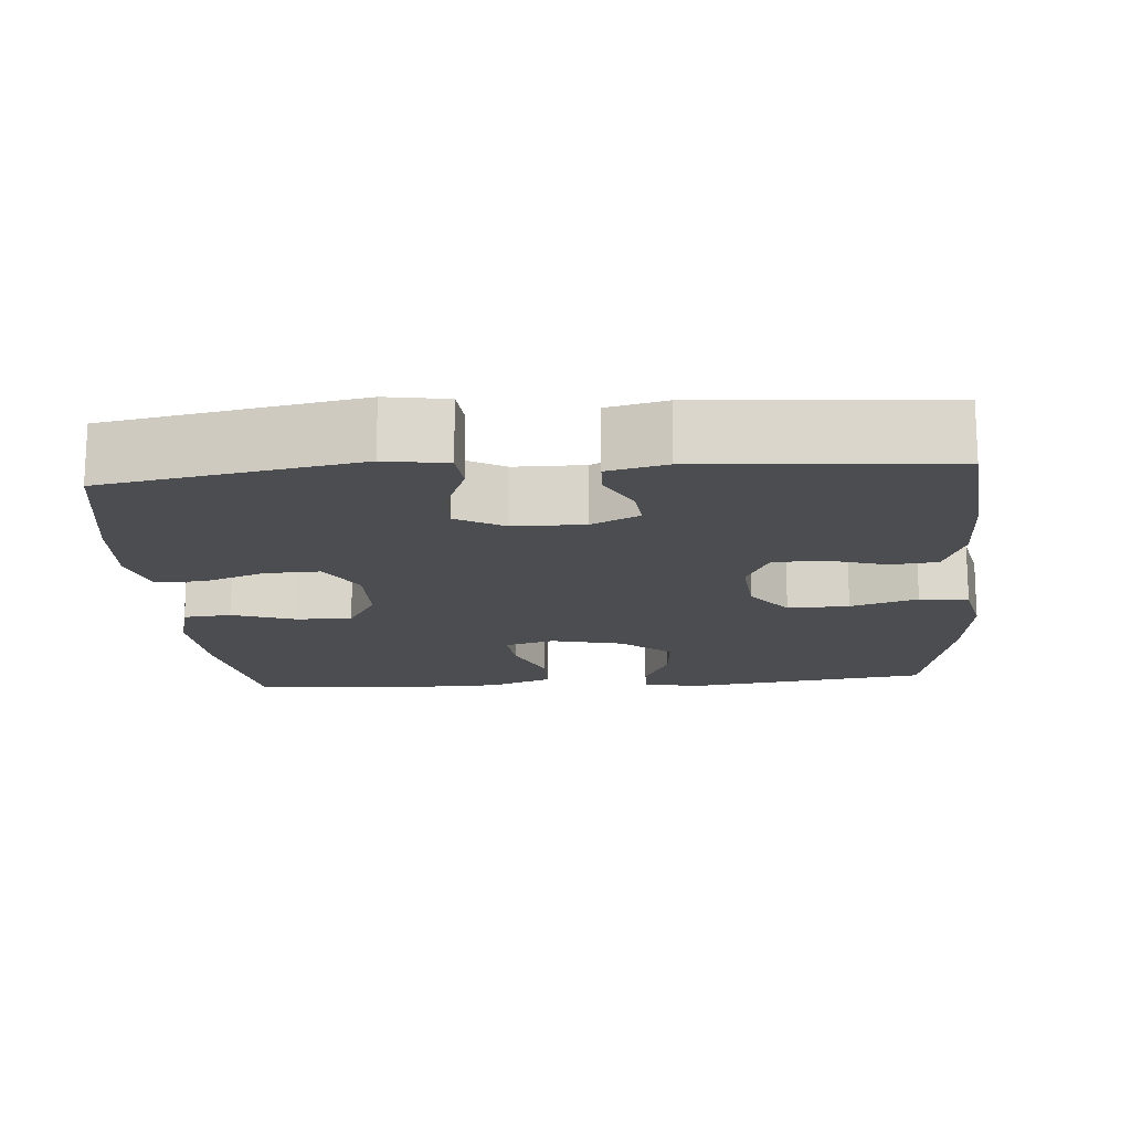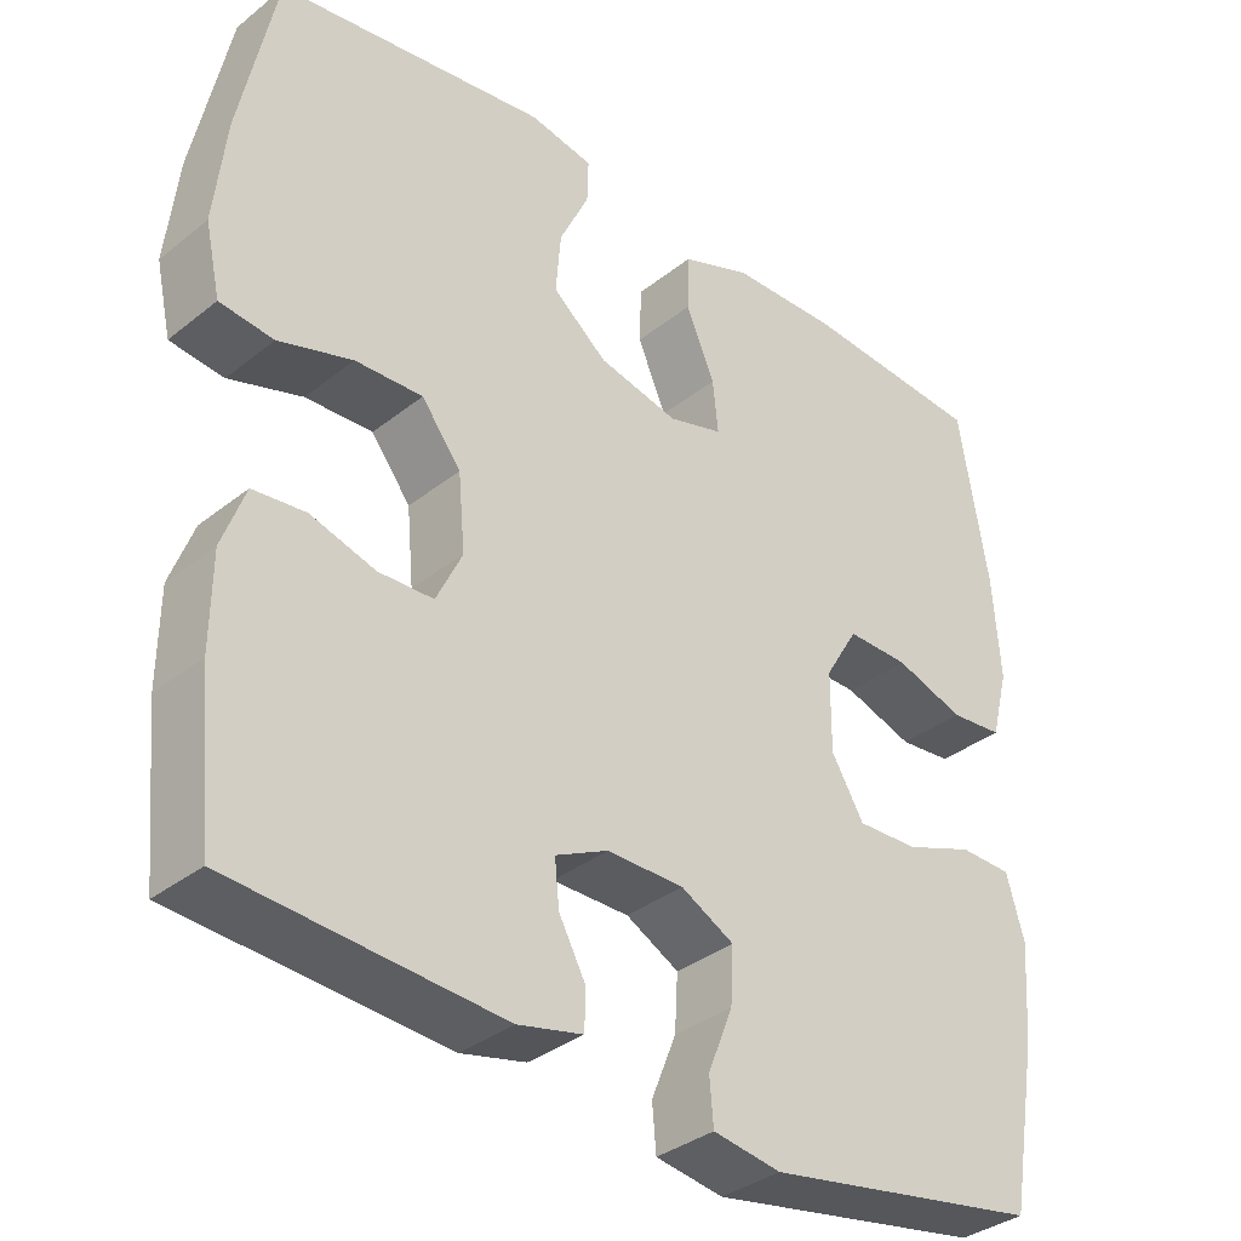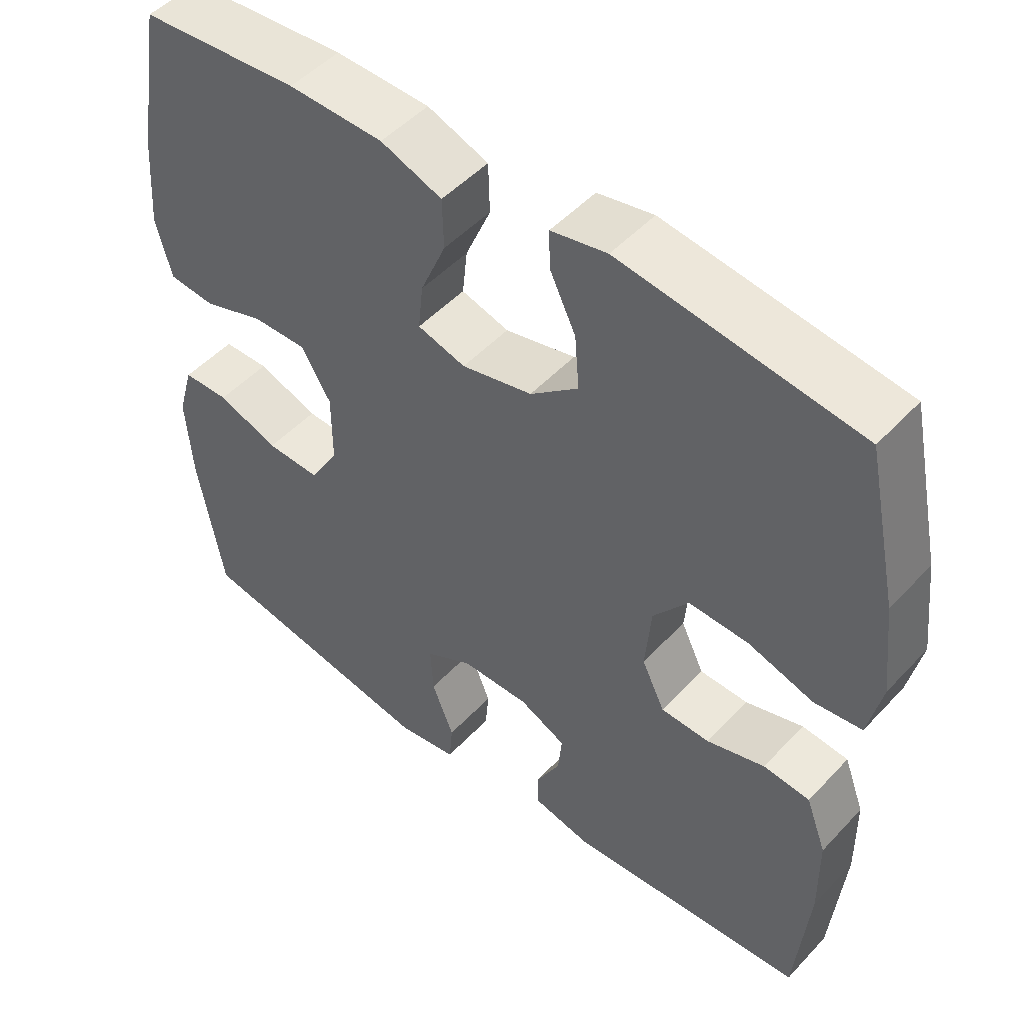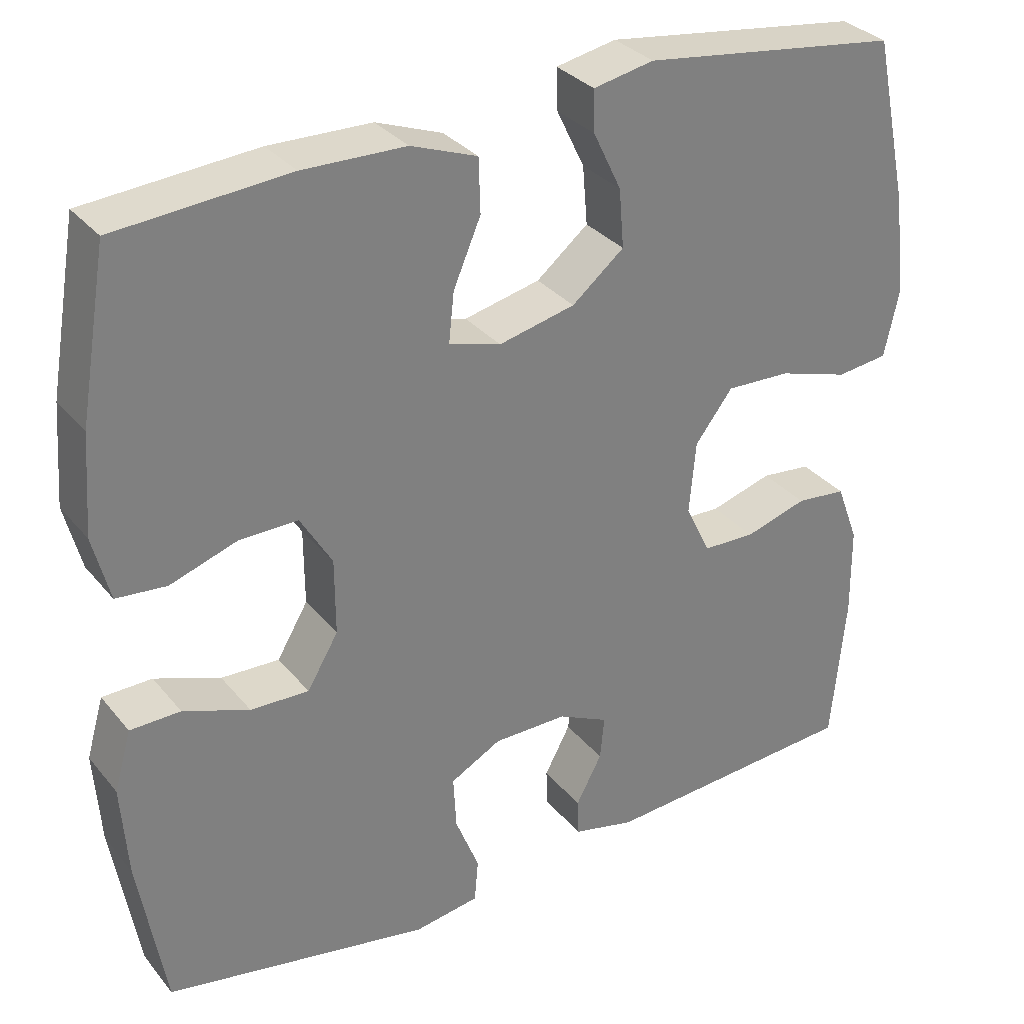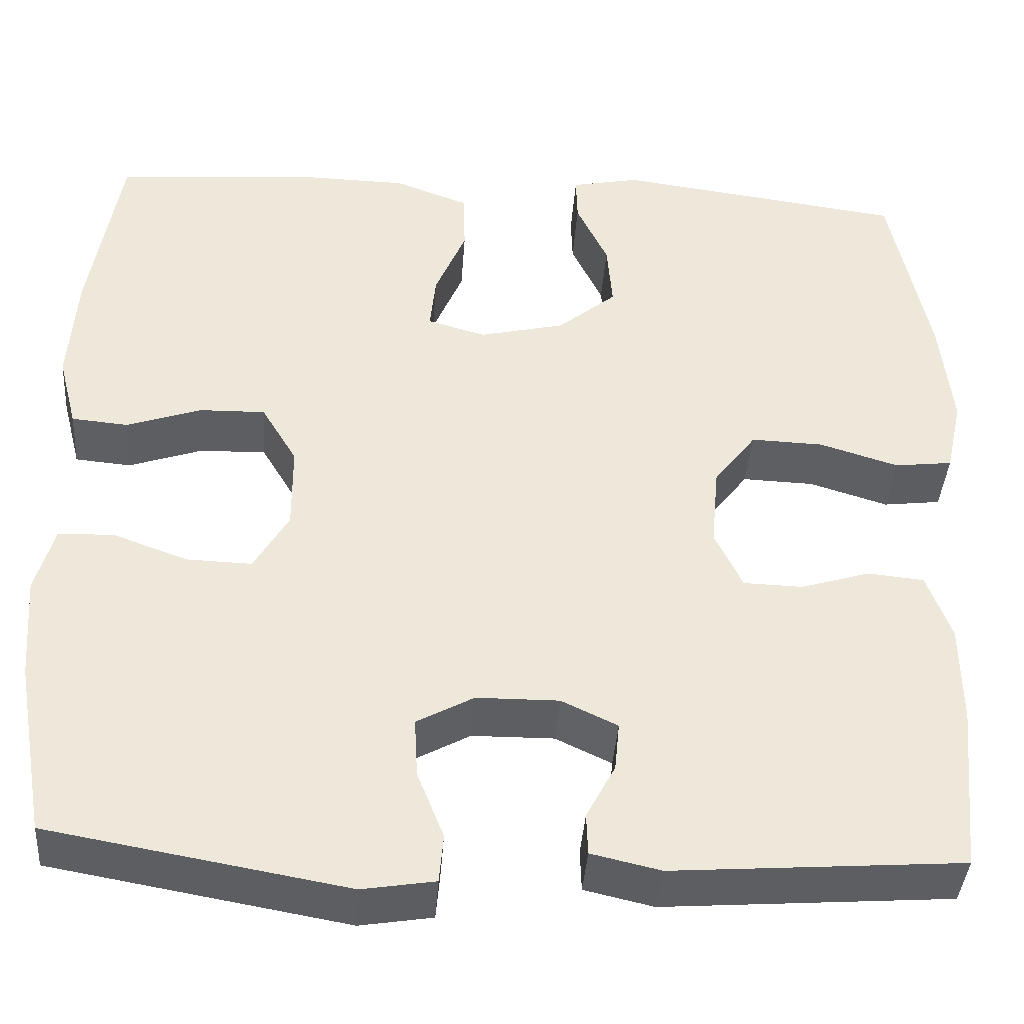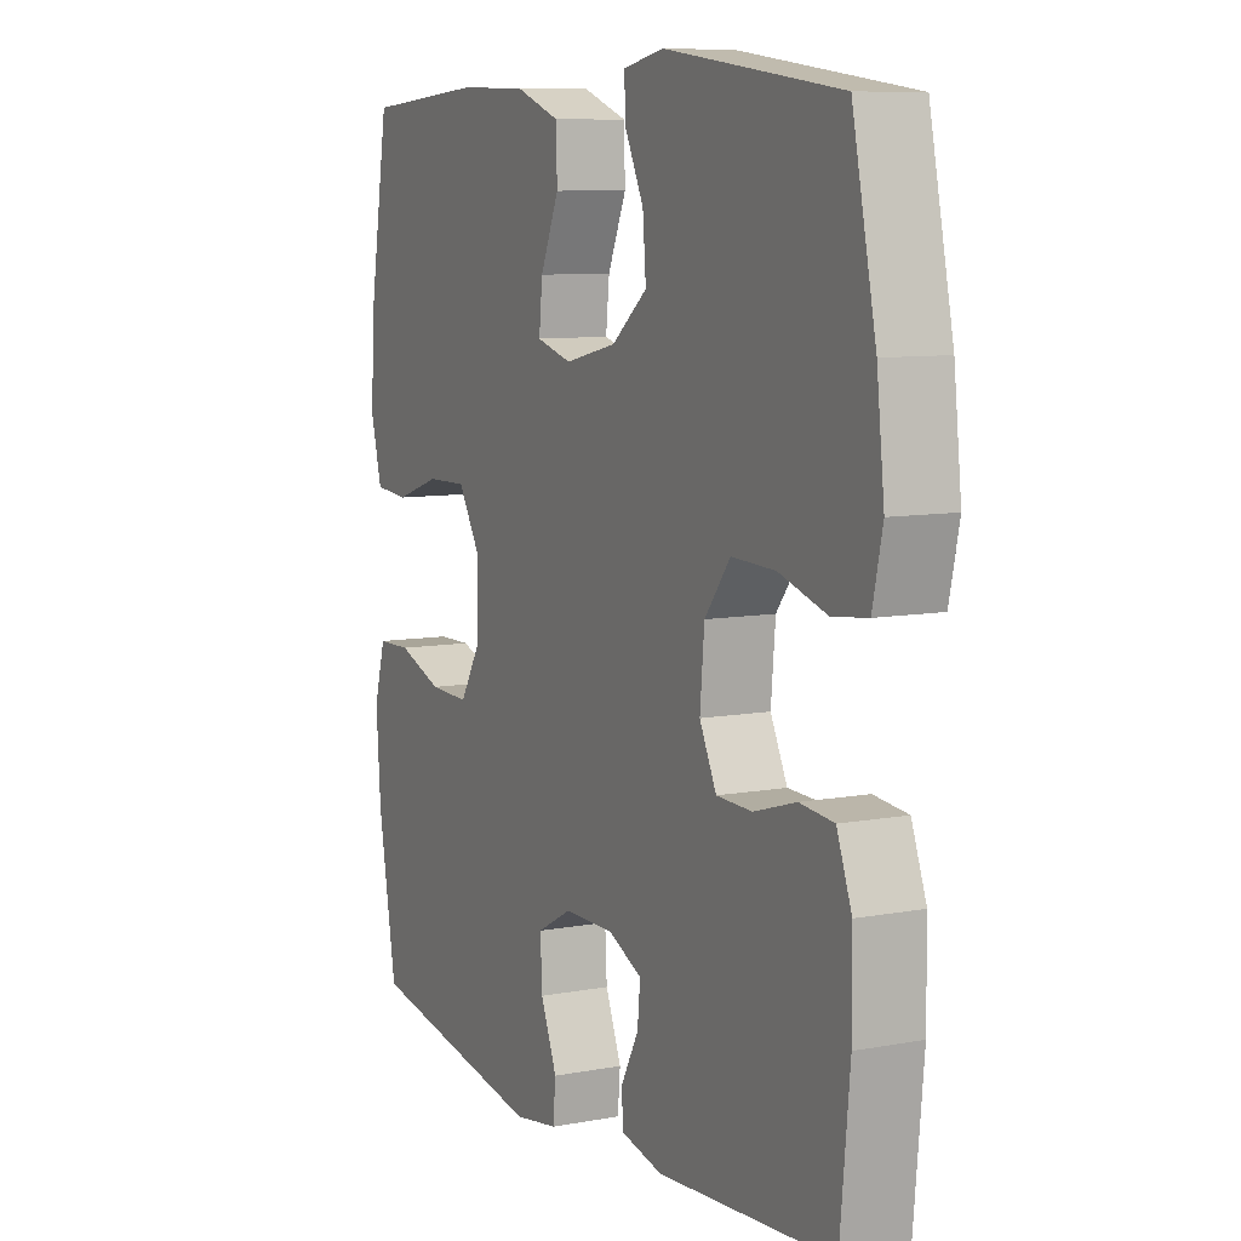
<metadata>
{"format":"obj","ext":"obj","renderer":"f3d","projection":"perspective","resolution":1024,"background":"white","views":[{"elev":-16.2,"azim":-175.5,"up":"+Y"},{"elev":-34.7,"azim":-43.3,"up":"+Z"},{"elev":49.4,"azim":-139.2,"up":"+Z"},{"elev":31.6,"azim":147.8,"up":"+Z"},{"elev":-39.5,"azim":176.0,"up":"+Z"},{"elev":8.7,"azim":-116.8,"up":"+Z"}]}
</metadata>
<code>
o path952
v -0.5491 0.0375 0.2868
v -0.5637 0.0375 0.1572
v -0.5448 0.0375 0.0711
v -0.4783 0.0375 0.0631
v -0.387 0.0375 0.09119
v -0.3035 0.0375 0.09417
v -0.2548 0.0375 0.03047
v -0.2465 0.0375 -0.06294
v -0.2787 0.0375 -0.1295
v -0.3468 0.0375 -0.1315
v -0.4275 0.0375 -0.1072
v -0.4925 0.0375 -0.1136
v -0.521 0.0375 -0.1903
v -0.5222 0.0375 -0.3063
v -0.5038 0.0375 -0.4995
v -0.1694 0.0375 -0.5237
v -0.08911 0.0375 -0.5054
v -0.08752 0.0375 -0.4572
v -0.121 0.0375 -0.3945
v -0.1265 0.0375 -0.3385
v -0.06152 0.0375 -0.3077
v 0.03408 0.0375 -0.3085
v 0.09994 0.0375 -0.3442
v 0.09622 0.0375 -0.413
v 0.06533 0.0375 -0.4904
v 0.07026 0.0375 -0.5465
v 0.1544 0.0375 -0.56
v 0.4981 0.0375 -0.4995
v 0.5329 0.0375 -0.2977
v 0.5415 0.0375 -0.1775
v 0.5194 0.0375 -0.1003
v 0.4546 0.0375 -0.09877
v 0.3691 0.0375 -0.1301
v 0.2935 0.0375 -0.1325
v 0.2533 0.0375 -0.06459
v 0.2537 0.0375 0.03368
v 0.2947 0.0375 0.102
v 0.371 0.0375 0.1005
v 0.4571 0.0375 0.07134
v 0.522 0.0375 0.07713
v 0.5436 0.0375 0.1611
v 0.5342 0.0375 0.2889
v 0.4981 0.0375 0.5022
v 0.275 0.0375 0.5198
v 0.142 0.0375 0.5171
v 0.05633 0.0375 0.4853
v 0.05422 0.0375 0.4155
v 0.08977 0.0375 0.3321
v 0.09649 0.0375 0.2679
v 0.02952 0.0375 0.2487
v -0.06935 0.0375 0.2716
v -0.1367 0.0375 0.3268
v -0.1304 0.0375 0.4022
v -0.0941 0.0375 0.4777
v -0.09253 0.0375 0.531
v -0.1708 0.0375 0.5467
v -0.5038 0.0375 0.5022
v -0.5491 -0.0375 0.2868
v -0.5637 -0.0375 0.1572
v -0.5448 -0.0375 0.0711
v -0.4783 -0.0375 0.0631
v -0.387 -0.0375 0.09119
v -0.3035 -0.0375 0.09417
v -0.2548 -0.0375 0.03047
v -0.2465 -0.0375 -0.06294
v -0.2787 -0.0375 -0.1295
v -0.3468 -0.0375 -0.1315
v -0.4275 -0.0375 -0.1072
v -0.4925 -0.0375 -0.1136
v -0.521 -0.0375 -0.1903
v -0.5222 -0.0375 -0.3063
v -0.5038 -0.0375 -0.4995
v -0.1694 -0.0375 -0.5237
v -0.08911 -0.0375 -0.5054
v -0.08752 -0.0375 -0.4572
v -0.121 -0.0375 -0.3945
v -0.1265 -0.0375 -0.3385
v -0.06152 -0.0375 -0.3077
v 0.03408 -0.0375 -0.3085
v 0.09994 -0.0375 -0.3442
v 0.09622 -0.0375 -0.413
v 0.06533 -0.0375 -0.4904
v 0.07026 -0.0375 -0.5465
v 0.1544 -0.0375 -0.56
v 0.4981 -0.0375 -0.4995
v 0.5329 -0.0375 -0.2977
v 0.5415 -0.0375 -0.1775
v 0.5194 -0.0375 -0.1003
v 0.4546 -0.0375 -0.09877
v 0.3691 -0.0375 -0.1301
v 0.2935 -0.0375 -0.1325
v 0.2533 -0.0375 -0.06459
v 0.2537 -0.0375 0.03368
v 0.2947 -0.0375 0.102
v 0.371 -0.0375 0.1005
v 0.4571 -0.0375 0.07134
v 0.522 -0.0375 0.07713
v 0.5436 -0.0375 0.1611
v 0.5342 -0.0375 0.2889
v 0.4981 -0.0375 0.5022
v 0.275 -0.0375 0.5198
v 0.142 -0.0375 0.5171
v 0.05633 -0.0375 0.4853
v 0.05422 -0.0375 0.4155
v 0.08977 -0.0375 0.3321
v 0.09649 -0.0375 0.2679
v 0.02952 -0.0375 0.2487
v -0.06935 -0.0375 0.2716
v -0.1367 -0.0375 0.3268
v -0.1304 -0.0375 0.4022
v -0.0941 -0.0375 0.4777
v -0.09253 -0.0375 0.531
v -0.1708 -0.0375 0.5467
v -0.5038 -0.0375 0.5022
v 0.07026 0.0375 -0.5465
v 0.07026 0.0375 -0.5465
v 0.1544 0.0375 -0.56
v 0.06533 0.0375 -0.4904
v -0.1694 0.0375 -0.5237
v -0.08911 0.0375 -0.5054
v -0.08911 0.0375 -0.5054
v -0.5038 0.0375 -0.4995
v -0.5038 0.0375 -0.4995
v -0.08752 0.0375 -0.4572
v 0.4981 0.0375 -0.4995
v 0.4981 0.0375 -0.4995
v 0.09622 0.0375 -0.413
v -0.121 0.0375 -0.3945
v -0.5222 0.0375 -0.3063
v 0.09994 0.0375 -0.3442
v 0.09994 0.0375 -0.3442
v 0.5329 0.0375 -0.2977
v -0.1265 0.0375 -0.3385
v -0.1265 0.0375 -0.3385
v 0.03408 0.0375 -0.3085
v -0.06152 0.0375 -0.3077
v -0.521 0.0375 -0.1903
v 0.5415 0.0375 -0.1775
v -0.4925 0.0375 -0.1136
v -0.4925 0.0375 -0.1136
v 0.3691 0.0375 -0.1301
v 0.2935 0.0375 -0.1325
v 0.2935 0.0375 -0.1325
v 0.5194 0.0375 -0.1003
v 0.5194 0.0375 -0.1003
v -0.2787 0.0375 -0.1295
v -0.2787 0.0375 -0.1295
v -0.3468 0.0375 -0.1315
v 0.2533 0.0375 -0.06459
v -0.4275 0.0375 -0.1072
v 0.4546 0.0375 -0.09877
v -0.2465 0.0375 -0.06294
v 0.2537 0.0375 0.03368
v -0.2548 0.0375 0.03047
v -0.3035 0.0375 0.09417
v 0.2947 0.0375 0.102
v -0.5448 0.0375 0.0711
v -0.5448 0.0375 0.0711
v -0.4783 0.0375 0.0631
v -0.387 0.0375 0.09119
v -0.5637 0.0375 0.1572
v 0.371 0.0375 0.1005
v 0.4571 0.0375 0.07134
v 0.522 0.0375 0.07713
v 0.522 0.0375 0.07713
v 0.5436 0.0375 0.1611
v -0.5491 0.0375 0.2868
v 0.5342 0.0375 0.2889
v 0.02952 0.0375 0.2487
v -0.06935 0.0375 0.2716
v 0.09649 0.0375 0.2679
v 0.09649 0.0375 0.2679
v 0.08977 0.0375 0.3321
v -0.1367 0.0375 0.3268
v -0.1304 0.0375 0.4022
v 0.05422 0.0375 0.4155
v -0.0941 0.0375 0.4777
v 0.05633 0.0375 0.4853
v 0.05633 0.0375 0.4853
v -0.5038 0.0375 0.5022
v -0.5038 0.0375 0.5022
v 0.4981 0.0375 0.5022
v 0.4981 0.0375 0.5022
v -0.09253 0.0375 0.531
v -0.09253 0.0375 0.531
v 0.142 0.0375 0.5171
v 0.275 0.0375 0.5198
v -0.1708 0.0375 0.5467
v 0.07026 -0.0375 -0.5465
v 0.07026 -0.0375 -0.5465
v 0.1544 -0.0375 -0.56
v 0.06533 -0.0375 -0.4904
v -0.1694 -0.0375 -0.5237
v -0.08911 -0.0375 -0.5054
v -0.08911 -0.0375 -0.5054
v -0.5038 -0.0375 -0.4995
v -0.5038 -0.0375 -0.4995
v -0.08752 -0.0375 -0.4572
v 0.4981 -0.0375 -0.4995
v 0.4981 -0.0375 -0.4995
v 0.09622 -0.0375 -0.413
v -0.121 -0.0375 -0.3945
v -0.5222 -0.0375 -0.3063
v 0.09994 -0.0375 -0.3442
v 0.09994 -0.0375 -0.3442
v 0.5329 -0.0375 -0.2977
v -0.1265 -0.0375 -0.3385
v -0.1265 -0.0375 -0.3385
v 0.03408 -0.0375 -0.3085
v -0.06152 -0.0375 -0.3077
v -0.521 -0.0375 -0.1903
v 0.5415 -0.0375 -0.1775
v -0.4925 -0.0375 -0.1136
v -0.4925 -0.0375 -0.1136
v 0.3691 -0.0375 -0.1301
v 0.2935 -0.0375 -0.1325
v 0.2935 -0.0375 -0.1325
v 0.5194 -0.0375 -0.1003
v 0.5194 -0.0375 -0.1003
v -0.2787 -0.0375 -0.1295
v -0.2787 -0.0375 -0.1295
v -0.3468 -0.0375 -0.1315
v 0.2533 -0.0375 -0.06459
v -0.4275 -0.0375 -0.1072
v 0.4546 -0.0375 -0.09877
v -0.2465 -0.0375 -0.06294
v 0.2537 -0.0375 0.03368
v -0.2548 -0.0375 0.03047
v -0.3035 -0.0375 0.09417
v 0.2947 -0.0375 0.102
v -0.5448 -0.0375 0.0711
v -0.5448 -0.0375 0.0711
v -0.4783 -0.0375 0.0631
v -0.387 -0.0375 0.09119
v -0.5637 -0.0375 0.1572
v 0.371 -0.0375 0.1005
v 0.4571 -0.0375 0.07134
v 0.522 -0.0375 0.07713
v 0.522 -0.0375 0.07713
v 0.5436 -0.0375 0.1611
v -0.5491 -0.0375 0.2868
v 0.5342 -0.0375 0.2889
v 0.02952 -0.0375 0.2487
v -0.06935 -0.0375 0.2716
v 0.09649 -0.0375 0.2679
v 0.09649 -0.0375 0.2679
v 0.08977 -0.0375 0.3321
v -0.1367 -0.0375 0.3268
v -0.1304 -0.0375 0.4022
v 0.05422 -0.0375 0.4155
v -0.0941 -0.0375 0.4777
v 0.05633 -0.0375 0.4853
v 0.05633 -0.0375 0.4853
v -0.5038 -0.0375 0.5022
v -0.5038 -0.0375 0.5022
v 0.4981 -0.0375 0.5022
v 0.4981 -0.0375 0.5022
v -0.09253 -0.0375 0.531
v -0.09253 -0.0375 0.531
v 0.142 -0.0375 0.5171
v 0.275 -0.0375 0.5198
v -0.1708 -0.0375 0.5467
f 234 229 241
f 248 229 244
f 231 233 235
f 198 193 194
f 215 216 206
f 244 228 243
f 202 207 196
f 222 207 220
f 262 254 249
f 261 230 242
f 245 227 230
f 240 237 238
f 223 209 216
f 223 226 209
f 196 207 203
f 191 192 189
f 225 212 218
f 215 212 225
f 247 245 261
f 236 237 240
f 261 245 230
f 242 230 236
f 220 210 226
f 241 229 248
f 201 192 191
f 206 204 199
f 247 260 250
f 203 207 222
f 199 201 191
f 212 215 206
f 227 226 223
f 235 234 241
f 210 220 207
f 228 226 243
f 209 226 210
f 241 248 254
f 203 222 211
f 242 236 240
f 249 254 248
f 193 202 196
f 211 224 213
f 202 193 198
f 243 226 227
f 243 227 245
f 216 204 206
f 244 229 228
f 261 242 256
f 260 247 261
f 234 235 233
f 199 204 201
f 222 224 211
f 250 260 252
f 204 216 209
f 258 262 251
f 251 262 249
f 116 27 84 190
f 25 26 83 82
f 16 121 195 73
f 123 16 73 197
f 17 18 75 74
f 27 126 200 84
f 24 25 82 81
f 18 19 76 75
f 14 15 72 71
f 131 24 81 205
f 28 29 86 85
f 19 134 208 76
f 22 23 80 79
f 20 21 78 77
f 21 22 79 78
f 13 14 71 70
f 29 30 87 86
f 140 13 70 214
f 33 143 217 90
f 30 145 219 87
f 147 10 67 221
f 34 35 92 91
f 11 12 69 68
f 10 11 68 67
f 32 33 90 89
f 31 32 89 88
f 8 9 66 65
f 35 36 93 92
f 7 8 65 64
f 6 7 64 63
f 36 37 94 93
f 158 4 61 232
f 4 5 62 61
f 2 3 60 59
f 38 39 96 95
f 39 165 239 96
f 40 41 98 97
f 5 6 63 62
f 37 38 95 94
f 1 2 59 58
f 41 42 99 98
f 50 51 108 107
f 172 50 107 246
f 48 49 106 105
f 51 52 109 108
f 52 53 110 109
f 47 48 105 104
f 53 54 111 110
f 179 47 104 253
f 181 1 58 255
f 42 183 257 99
f 54 185 259 111
f 45 46 103 102
f 44 45 102 101
f 43 44 101 100
f 56 57 114 113
f 55 56 113 112
f 160 167 155
f 174 170 155
f 157 161 159
f 124 120 119
f 141 132 142
f 170 169 154
f 128 122 133
f 148 146 133
f 188 175 180
f 187 168 156
f 171 156 153
f 166 164 163
f 149 142 135
f 149 135 152
f 122 129 133
f 117 115 118
f 151 144 138
f 141 151 138
f 173 187 171
f 162 166 163
f 187 156 171
f 168 162 156
f 146 152 136
f 167 174 155
f 127 117 118
f 132 125 130
f 173 176 186
f 129 148 133
f 125 117 127
f 138 132 141
f 153 149 152
f 161 167 160
f 136 133 146
f 154 169 152
f 135 136 152
f 167 180 174
f 129 137 148
f 168 166 162
f 175 174 180
f 119 122 128
f 137 139 150
f 128 124 119
f 169 153 152
f 169 171 153
f 142 132 130
f 170 154 155
f 187 182 168
f 186 187 173
f 160 159 161
f 125 127 130
f 148 137 150
f 176 178 186
f 130 135 142
f 184 177 188
f 177 175 188

</code>
